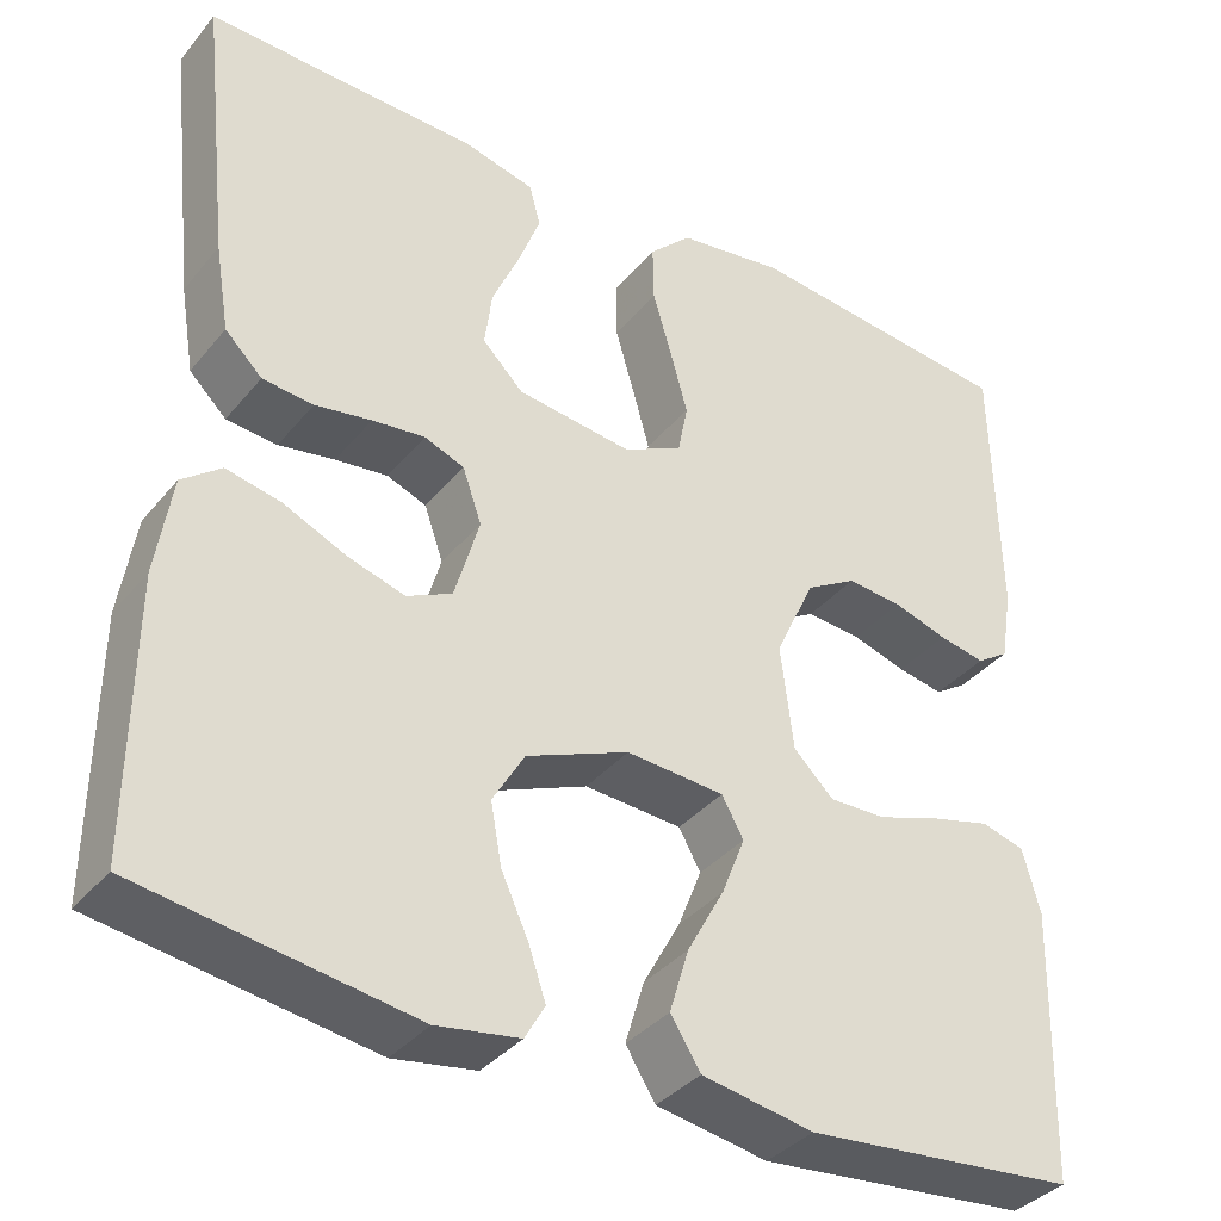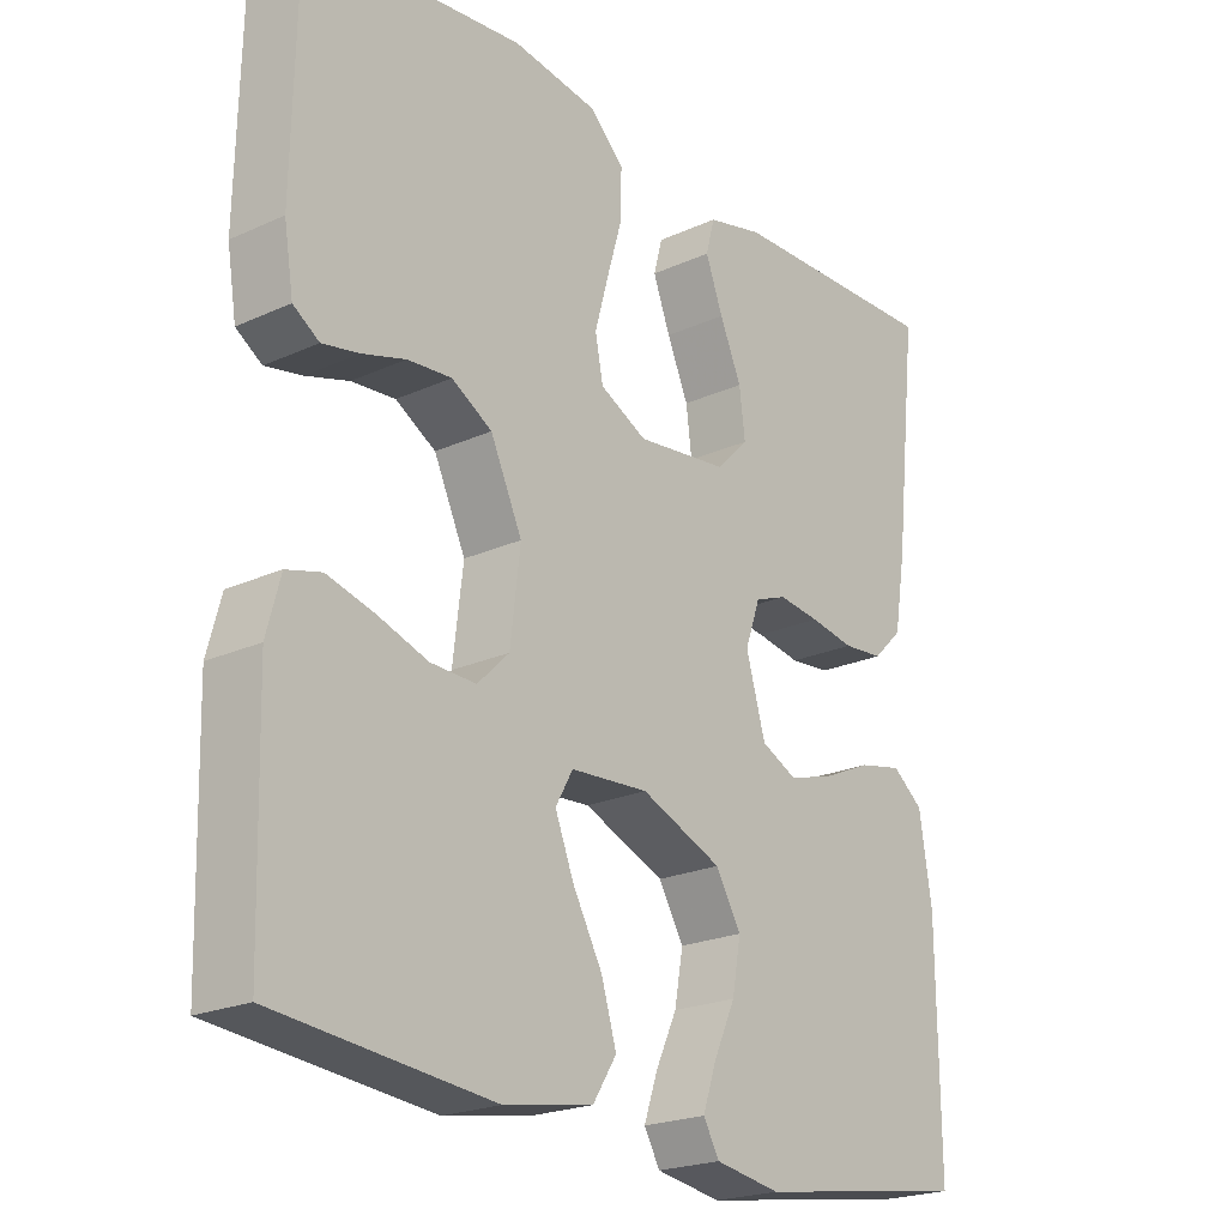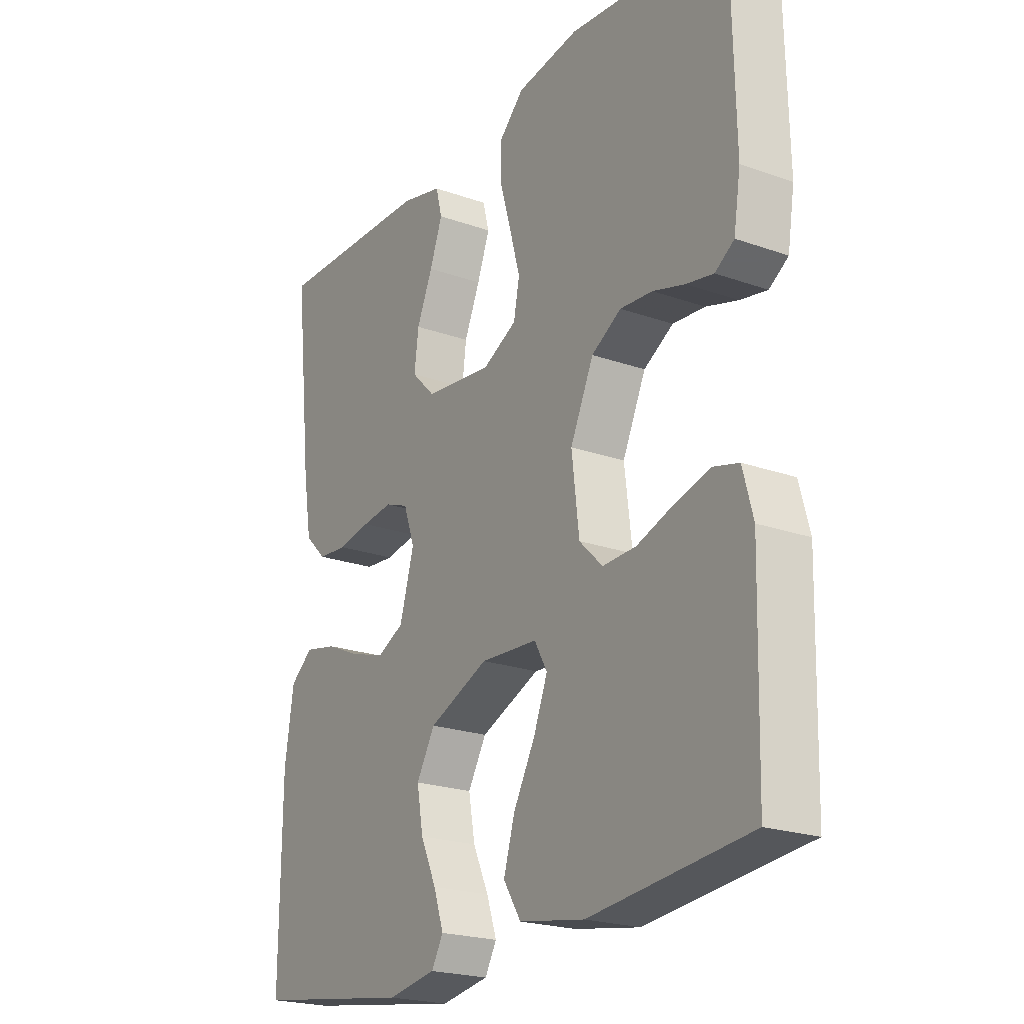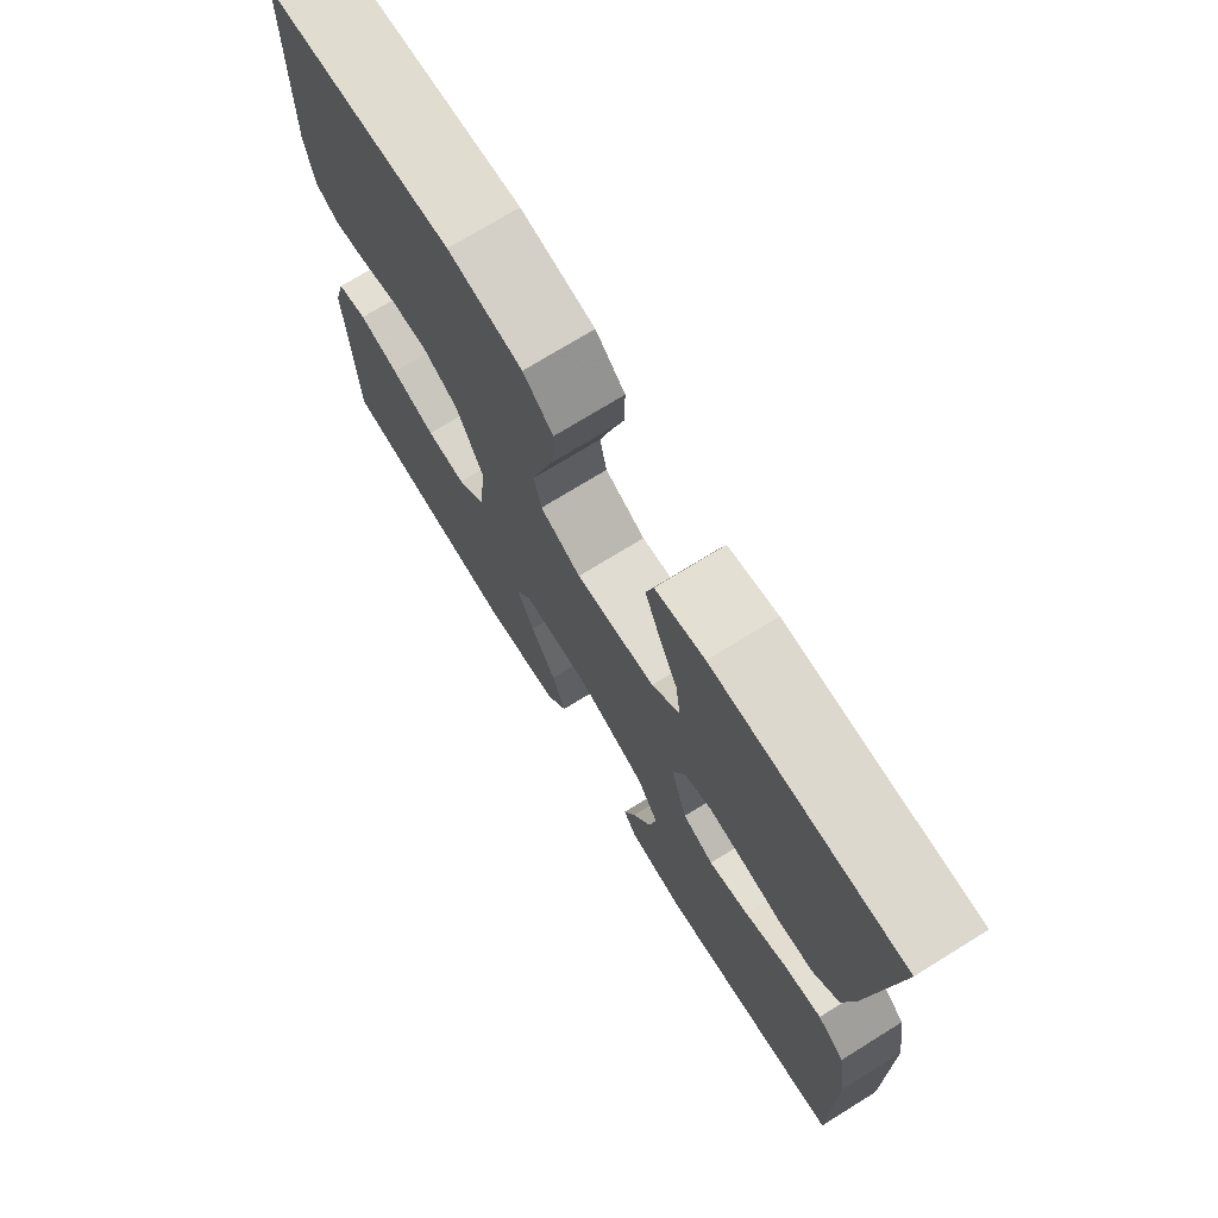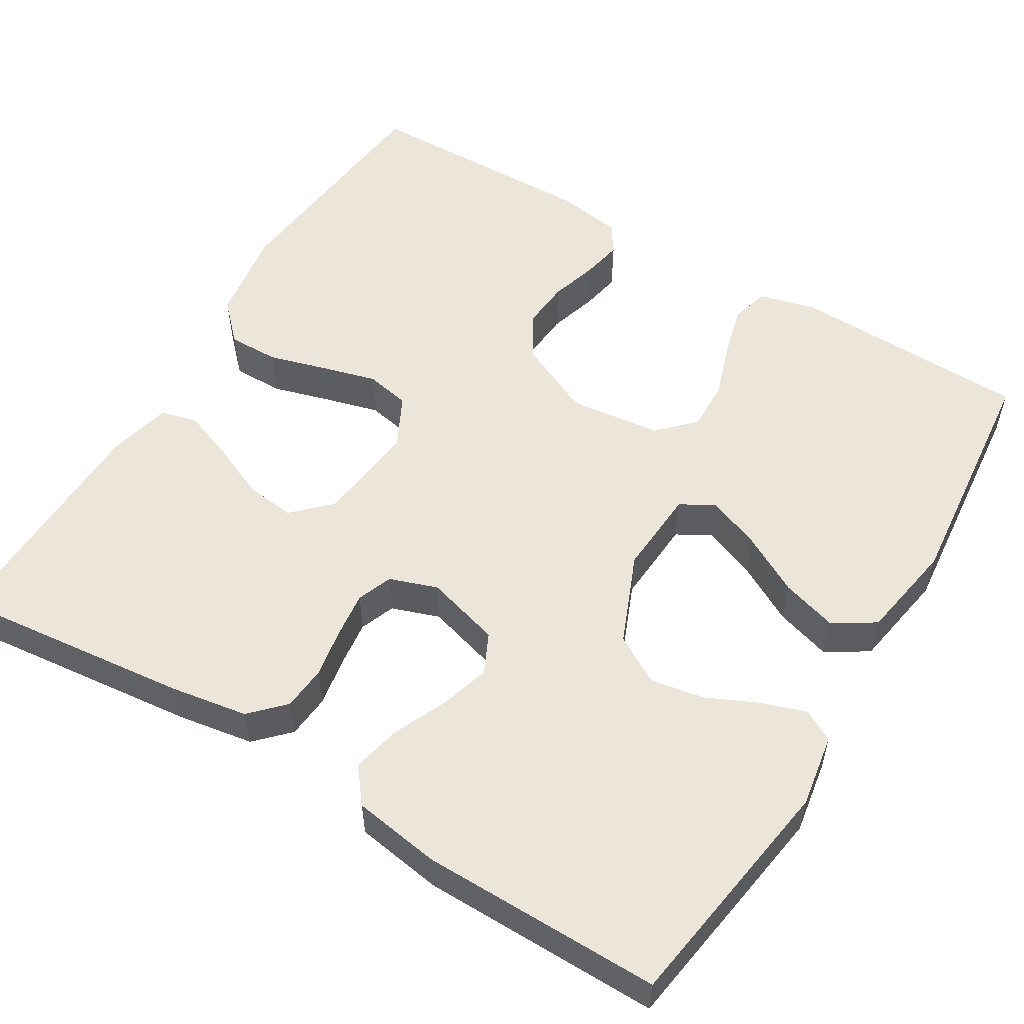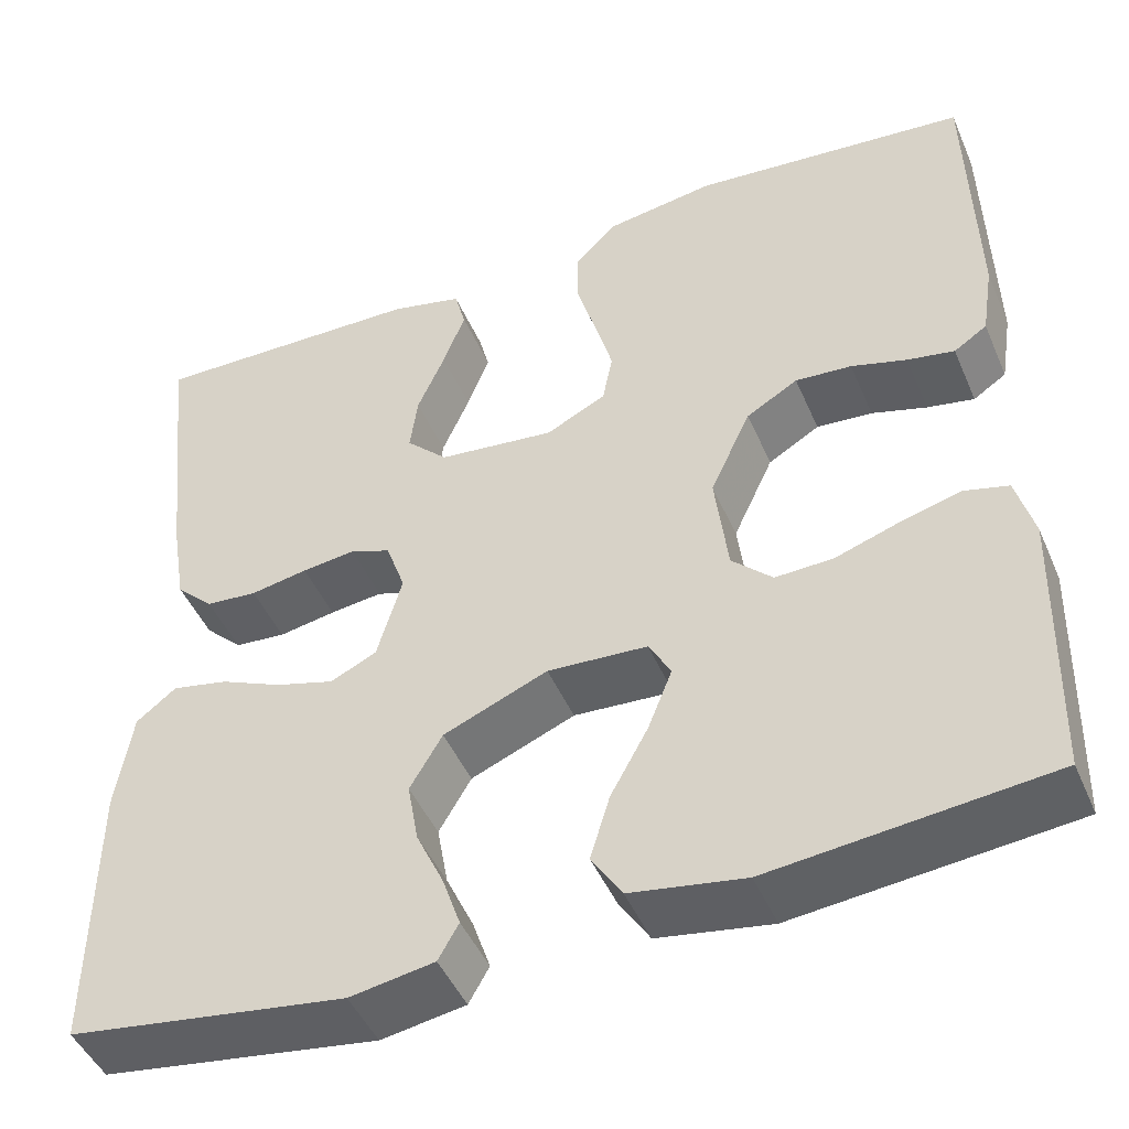
<metadata>
{"format":"obj","ext":"obj","renderer":"f3d","projection":"perspective","resolution":1024,"background":"white","views":[{"elev":-36.8,"azim":145.7,"up":"+Z"},{"elev":-21.9,"azim":-51.4,"up":"+Z"},{"elev":-22.0,"azim":-121.8,"up":"+Z"},{"elev":73.4,"azim":58.3,"up":"+Z"},{"elev":54.6,"azim":121.2,"up":"+Y"},{"elev":-46.8,"azim":-157.3,"up":"+Z"}]}
</metadata>
<code>
v -0.5 0.07 -0.5
v -0.508 0.07 -0.2
v -0.489 0.07 -0.129
v -0.441 0.07 -0.116
v -0.377 0.07 -0.133
v -0.306 0.07 -0.157
v -0.243 0.07 -0.159
v -0.199 0.07 -0.116
v -0.185 0.07 0
v -0.229 0.07 0.095
v -0.285 0.07 0.128
v -0.346 0.07 0.123
v -0.406 0.07 0.105
v -0.457 0.07 0.095
v -0.493 0.07 0.119
v -0.506 0.07 0.2
v -0.5 0.07 0.5
v -0.2 0.07 0.53
v -0.082 0.07 0.512
v -0.035 0.07 0.466
v -0.036 0.07 0.402
v -0.057 0.07 0.33
v -0.076 0.07 0.261
v -0.065 0.07 0.205
v 0 0.07 0.172
v 0.127 0.07 0.187
v 0.172 0.07 0.232
v 0.164 0.07 0.295
v 0.134 0.07 0.364
v 0.11 0.07 0.428
v 0.122 0.07 0.474
v 0.2 0.07 0.493
v 0.5 0.07 0.5
v 0.467 0.07 0.2
v 0.451 0.07 0.104
v 0.41 0.07 0.064
v 0.354 0.07 0.059
v 0.292 0.07 0.07
v 0.234 0.07 0.077
v 0.19 0.07 0.06
v 0.169 0.07 0
v 0.196 0.07 -0.094
v 0.246 0.07 -0.118
v 0.31 0.07 -0.099
v 0.377 0.07 -0.069
v 0.438 0.07 -0.056
v 0.481 0.07 -0.09
v 0.498 0.07 -0.2
v 0.5 0.07 -0.5
v 0.2 0.07 -0.545
v 0.109 0.07 -0.53
v 0.087 0.07 -0.491
v 0.106 0.07 -0.435
v 0.136 0.07 -0.37
v 0.148 0.07 -0.303
v 0.113 0.07 -0.243
v 0 0.07 -0.196
v -0.108 0.07 -0.203
v -0.132 0.07 -0.246
v -0.106 0.07 -0.312
v -0.065 0.07 -0.387
v -0.044 0.07 -0.457
v -0.077 0.07 -0.509
v -0.2 0.07 -0.53
v -0.5 0 -0.5
v -0.508 0 -0.2
v -0.489 0 -0.129
v -0.441 0 -0.116
v -0.377 0 -0.133
v -0.306 0 -0.157
v -0.243 0 -0.159
v -0.199 0 -0.116
v -0.185 0 0
v -0.229 0 0.095
v -0.285 0 0.128
v -0.346 0 0.123
v -0.406 0 0.105
v -0.457 0 0.095
v -0.493 0 0.119
v -0.506 0 0.2
v -0.5 0 0.5
v -0.2 0 0.53
v -0.082 0 0.512
v -0.035 0 0.466
v -0.036 0 0.402
v -0.057 0 0.33
v -0.076 0 0.261
v -0.065 0 0.205
v 0 0 0.172
v 0.127 0 0.187
v 0.172 0 0.232
v 0.164 0 0.295
v 0.134 0 0.364
v 0.11 0 0.428
v 0.122 0 0.474
v 0.2 0 0.493
v 0.5 0 0.5
v 0.467 0 0.2
v 0.451 0 0.104
v 0.41 0 0.064
v 0.354 0 0.059
v 0.292 0 0.07
v 0.234 0 0.077
v 0.19 0 0.06
v 0.169 0 0
v 0.196 0 -0.094
v 0.246 0 -0.118
v 0.31 0 -0.099
v 0.377 0 -0.069
v 0.438 0 -0.056
v 0.481 0 -0.09
v 0.498 0 -0.2
v 0.5 0 -0.5
v 0.2 0 -0.545
v 0.109 0 -0.53
v 0.087 0 -0.491
v 0.106 0 -0.435
v 0.136 0 -0.37
v 0.148 0 -0.303
v 0.113 0 -0.243
v 0 0 -0.196
v -0.108 0 -0.203
v -0.132 0 -0.246
v -0.106 0 -0.312
v -0.065 0 -0.387
v -0.044 0 -0.457
v -0.077 0 -0.509
v -0.2 0 -0.53
f 60 61 62 63
f 59 60 63 64
f 51 52 53 54
f 51 54 55
f 50 51 55
f 49 50 55
f 48 49 55 56
f 44 45 46 47
f 43 44 47 48
f 35 36 37 38
f 35 38 39
f 34 35 39
f 33 34 39 40
f 28 29 30 31
f 28 31 32 33
f 19 20 21 22
f 19 22 23
f 18 19 23
f 17 18 23 24
f 15 16 17 24
f 12 13 14 15
f 11 12 15 24
f 3 4 5 6
f 1 2 3 6
f 59 64 1 6
f 58 59 6 7
f 57 58 7 8
f 43 48 56 57
f 42 43 57 8
f 41 42 8 9
f 40 41 9 10
f 27 28 33
f 26 27 33 40
f 25 26 40 10
f 10 11 24 25
f 127 126 125 124
f 128 127 124 123
f 118 117 116 115
f 119 118 115
f 119 115 114
f 119 114 113
f 120 119 113 112
f 111 110 109 108
f 112 111 108 107
f 102 101 100 99
f 103 102 99
f 103 99 98
f 104 103 98 97
f 95 94 93 92
f 97 96 95 92
f 86 85 84 83
f 87 86 83
f 87 83 82
f 88 87 82 81
f 88 81 80 79
f 79 78 77 76
f 88 79 76 75
f 70 69 68 67
f 70 67 66 65
f 70 65 128 123
f 71 70 123 122
f 72 71 122 121
f 121 120 112 107
f 72 121 107 106
f 73 72 106 105
f 74 73 105 104
f 97 92 91
f 104 97 91 90
f 74 104 90 89
f 89 88 75 74
f 1 65 66 2
f 2 66 67 3
f 3 67 68 4
f 4 68 69 5
f 5 69 70 6
f 6 70 71 7
f 7 71 72 8
f 8 72 73 9
f 9 73 74 10
f 10 74 75 11
f 11 75 76 12
f 12 76 77 13
f 13 77 78 14
f 14 78 79 15
f 15 79 80 16
f 16 80 81 17
f 17 81 82 18
f 18 82 83 19
f 19 83 84 20
f 20 84 85 21
f 21 85 86 22
f 22 86 87 23
f 23 87 88 24
f 24 88 89 25
f 25 89 90 26
f 26 90 91 27
f 27 91 92 28
f 28 92 93 29
f 29 93 94 30
f 30 94 95 31
f 31 95 96 32
f 32 96 97 33
f 33 97 98 34
f 34 98 99 35
f 35 99 100 36
f 36 100 101 37
f 37 101 102 38
f 38 102 103 39
f 39 103 104 40
f 40 104 105 41
f 41 105 106 42
f 42 106 107 43
f 43 107 108 44
f 44 108 109 45
f 45 109 110 46
f 46 110 111 47
f 47 111 112 48
f 48 112 113 49
f 49 113 114 50
f 50 114 115 51
f 51 115 116 52
f 52 116 117 53
f 53 117 118 54
f 54 118 119 55
f 55 119 120 56
f 56 120 121 57
f 57 121 122 58
f 58 122 123 59
f 59 123 124 60
f 60 124 125 61
f 61 125 126 62
f 62 126 127 63
f 63 127 128 64
f 64 128 65 1

</code>
